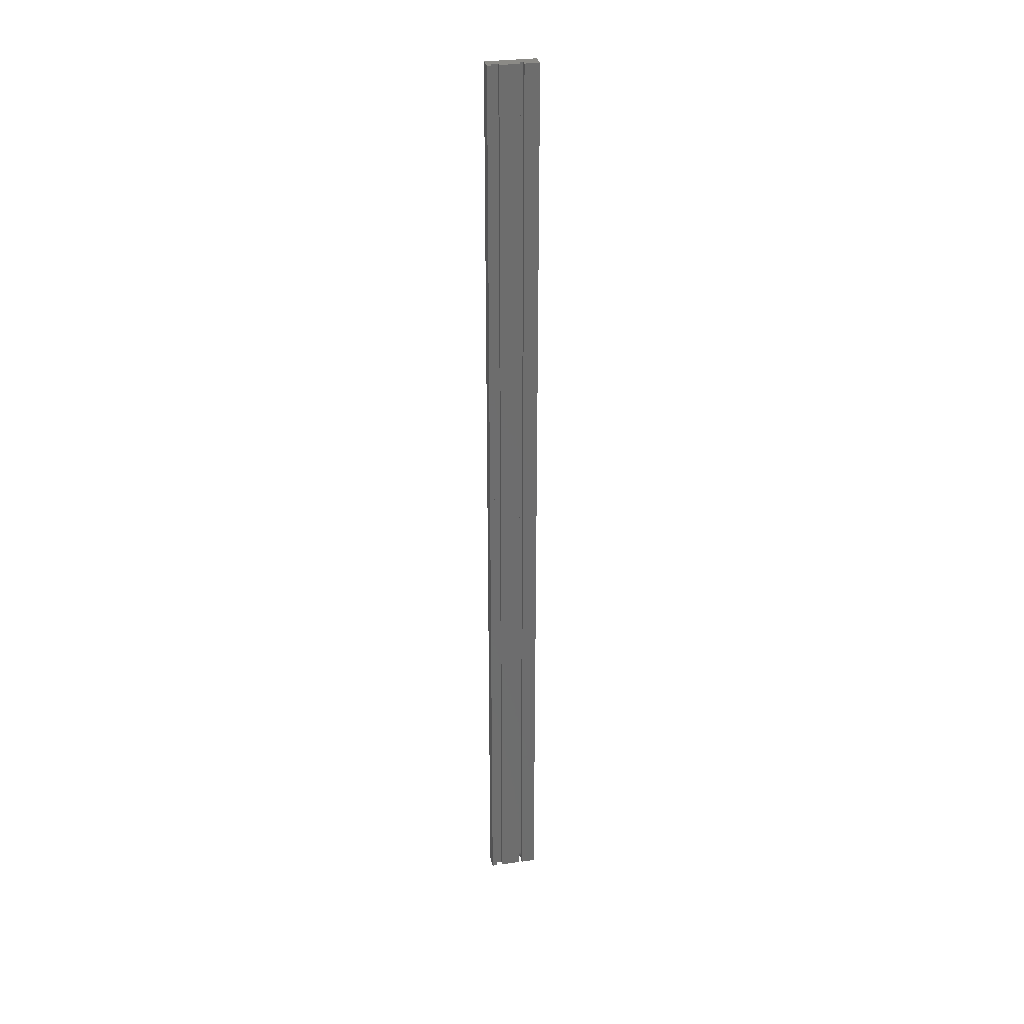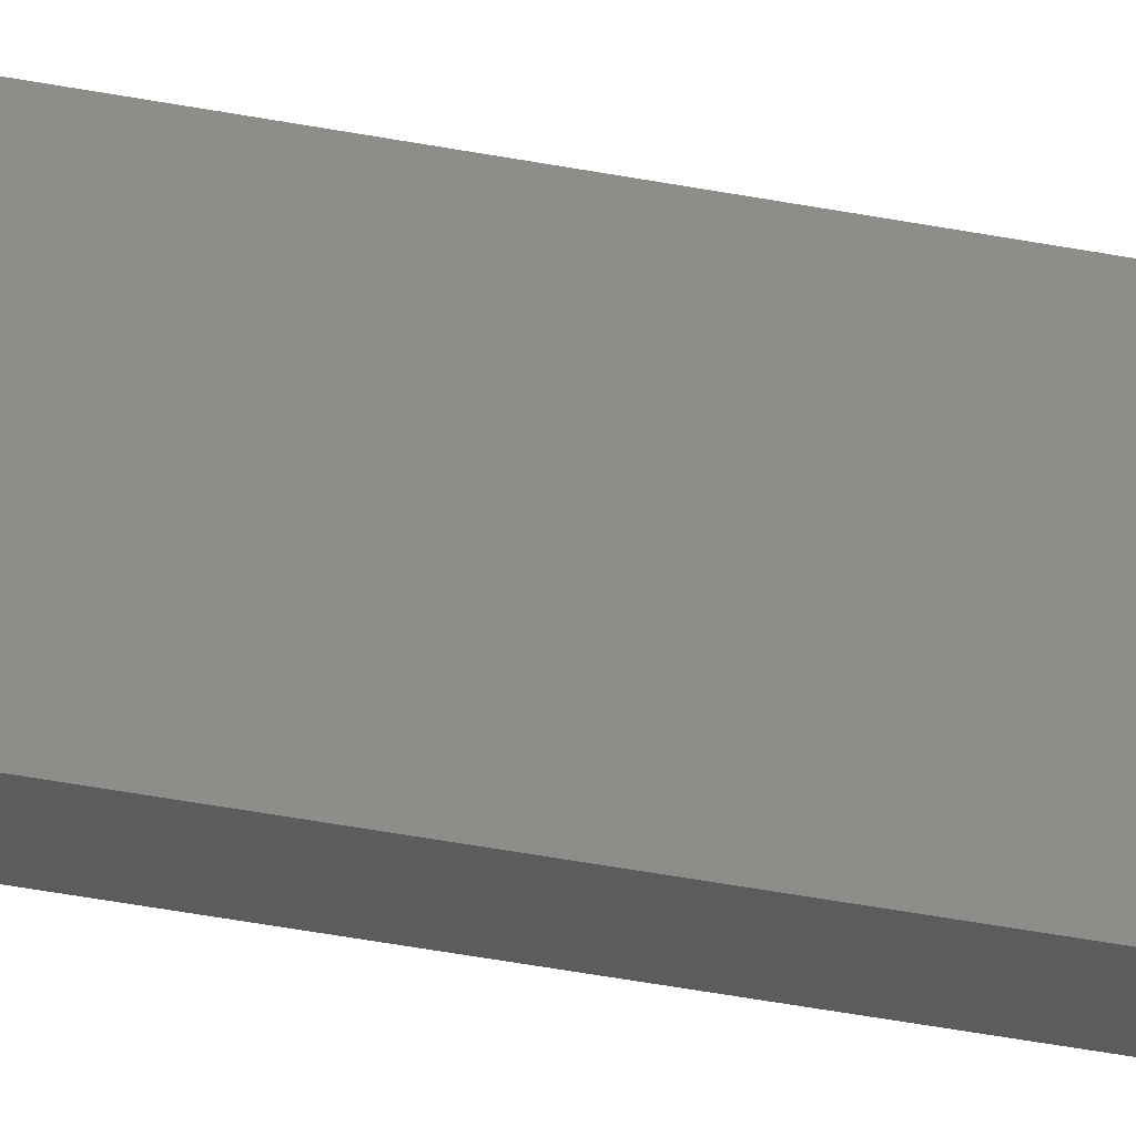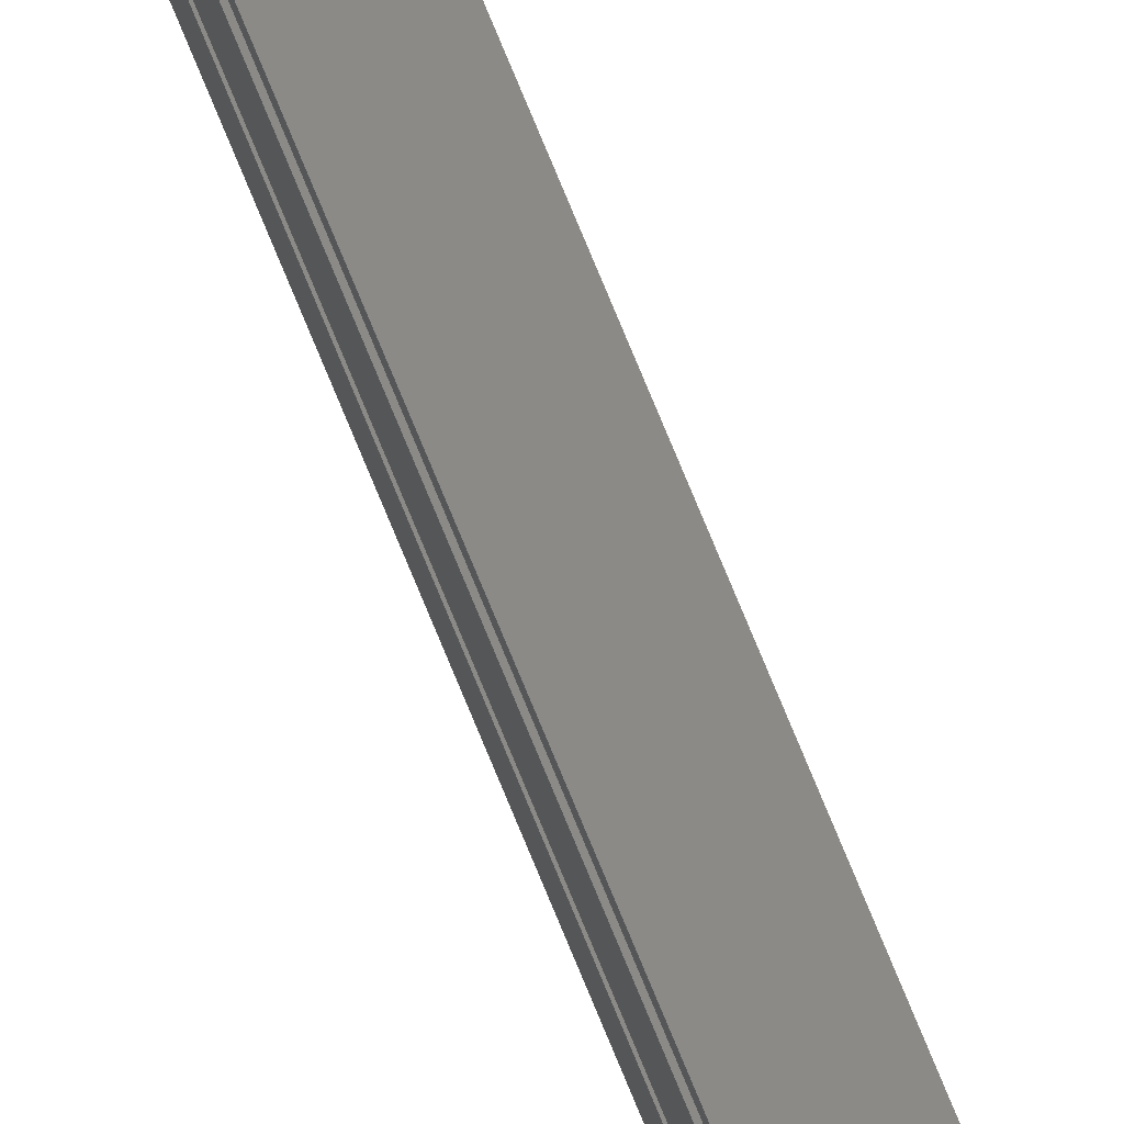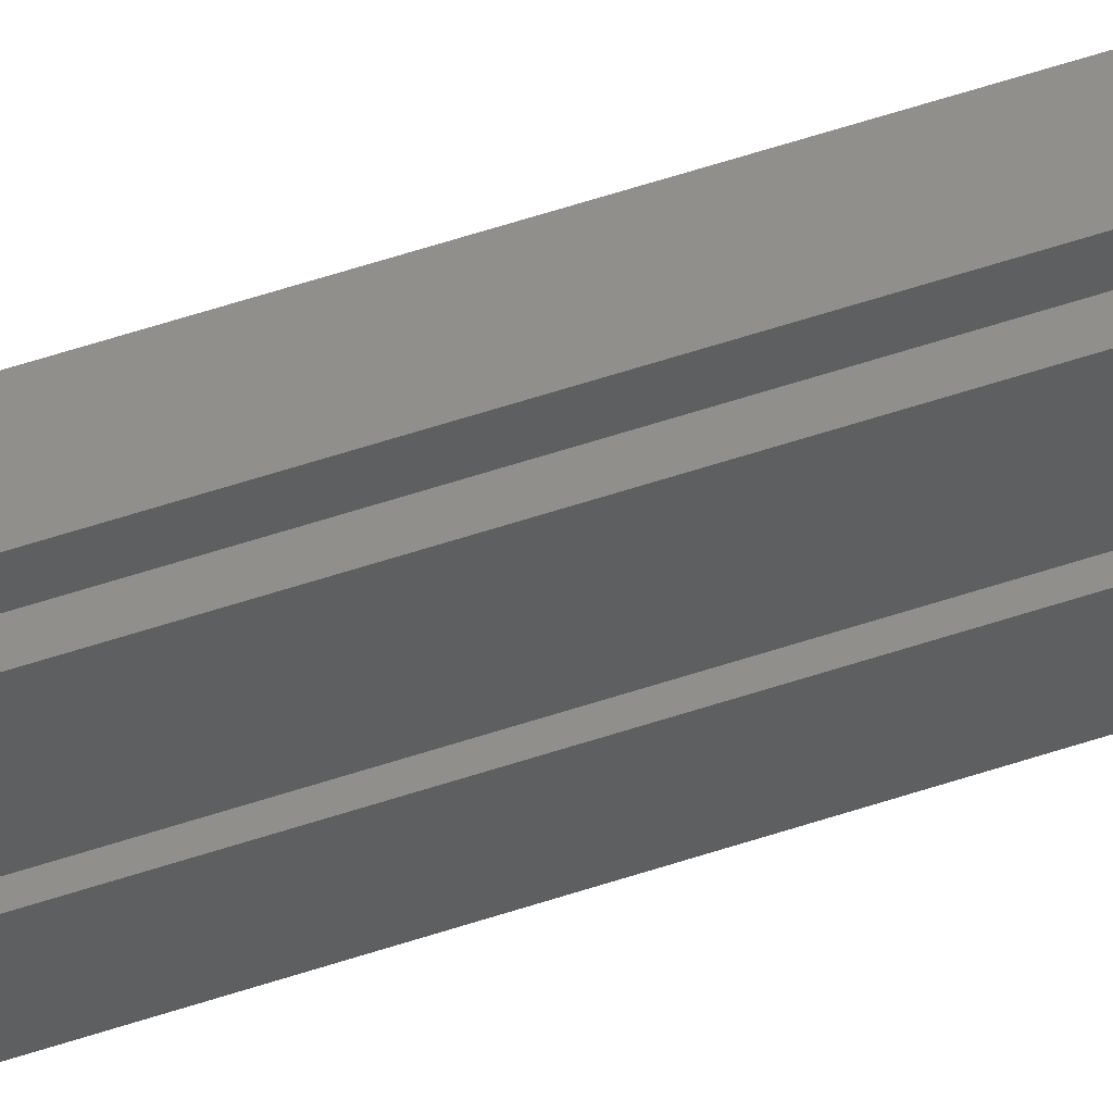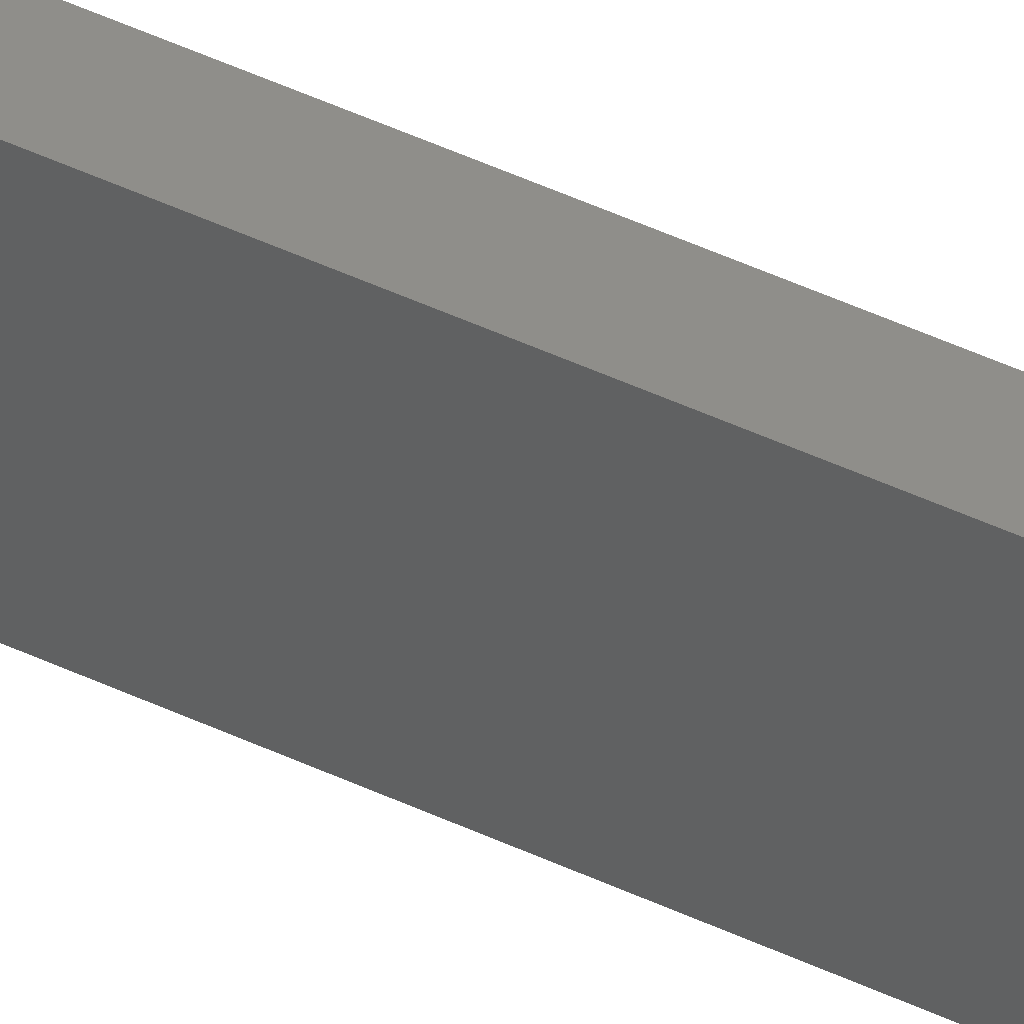
<metadata>
{"format":"stl","ext":"stl","renderer":"f3d","projection":"perspective","resolution":1024,"background":"white","views":[{"elev":30.1,"azim":78.3,"up":"+Y"},{"elev":-27.7,"azim":-108.6,"up":"+Z"},{"elev":77.9,"azim":157.5,"up":"+Z"},{"elev":48.4,"azim":68.7,"up":"+Z"},{"elev":43.8,"azim":-60.5,"up":"+Z"}]}
</metadata>
<code>
# stl→obj: 40 verts, 76 faces
v 0.01151 0 0.01439
v 0.01151 0 0.03002
v 0.01151 -0.75 0.01439
v 0.01151 -0.75 0.03002
v 0.01151 0 -7.05e-19
v 0.01151 0 0.01151
v 0.01151 -0.75 -7.05e-19
v 0.01151 -0.75 0.01151
v 0 -0.75 0
v 0.00434 -0.7487 0.01151
v 0.00299 -0.7494 0.01151
v 0.001524 -0.7498 0.01151
v 7.05e-19 -0.75 0.01151
v 0.007812 -0.75 0.03002
v 8.812e-19 -0.75 0.01439
v 0.001524 -0.7498 0.01439
v 0.00299 -0.7494 0.01439
v 0.00434 -0.7487 0.01439
v 2.392e-18 -0.75 0.03906
v 0.007812 -0.75 0.03536
v 0.01151 -0.75 0.03536
v 0.01151 -0.75 0.03906
v 0.007812 0 0.01151
v 0.007812 0 0.01439
v 0.007812 -0.7422 0.01151
v 0.007812 -0.7422 0.01439
v 0.005524 -0.7477 0.01439
v 0.006496 -0.7465 0.01439
v 0.007218 -0.7452 0.01439
v 0.007662 -0.7437 0.01439
v 0.007662 -0.7437 0.01151
v 0.007218 -0.7452 0.01151
v 0.006496 -0.7465 0.01151
v 0.005524 -0.7477 0.01151
v 2.392e-18 0 0.03906
v 0 0 0
v 0.01151 0 0.03906
v 0.007812 0 0.03002
v 0.01151 0 0.03536
v 0.007812 0 0.03536
f 1 2 3
f 3 2 4
f 5 6 7
f 7 6 8
f 9 7 8
f 9 8 10
f 9 10 11
f 9 11 12
f 9 12 13
f 4 14 15
f 4 15 16
f 4 16 17
f 4 17 18
f 4 18 3
f 19 15 14
f 19 14 20
f 19 20 21
f 19 21 22
f 23 24 25
f 25 24 26
f 3 18 27
f 3 27 28
f 3 28 29
f 3 29 30
f 3 30 26
f 3 26 24
f 3 24 1
f 25 6 23
f 8 6 25
f 8 25 31
f 8 31 32
f 8 32 33
f 8 33 34
f 8 34 10
f 35 36 9
f 35 9 13
f 35 13 15
f 35 15 19
f 37 35 22
f 22 35 19
f 36 5 9
f 9 5 7
f 25 26 31
f 31 26 30
f 31 30 32
f 32 30 29
f 32 29 33
f 33 29 28
f 33 28 34
f 34 28 27
f 34 27 10
f 10 27 18
f 10 18 11
f 11 18 17
f 11 17 12
f 12 17 16
f 12 16 13
f 13 16 15
f 5 36 6
f 36 23 6
f 38 2 24
f 2 1 24
f 23 36 24
f 35 37 39
f 35 39 40
f 35 40 38
f 35 38 24
f 35 24 36
f 39 37 21
f 21 37 22
f 40 39 20
f 20 39 21
f 38 40 14
f 14 40 20
f 2 38 4
f 4 38 14

</code>
